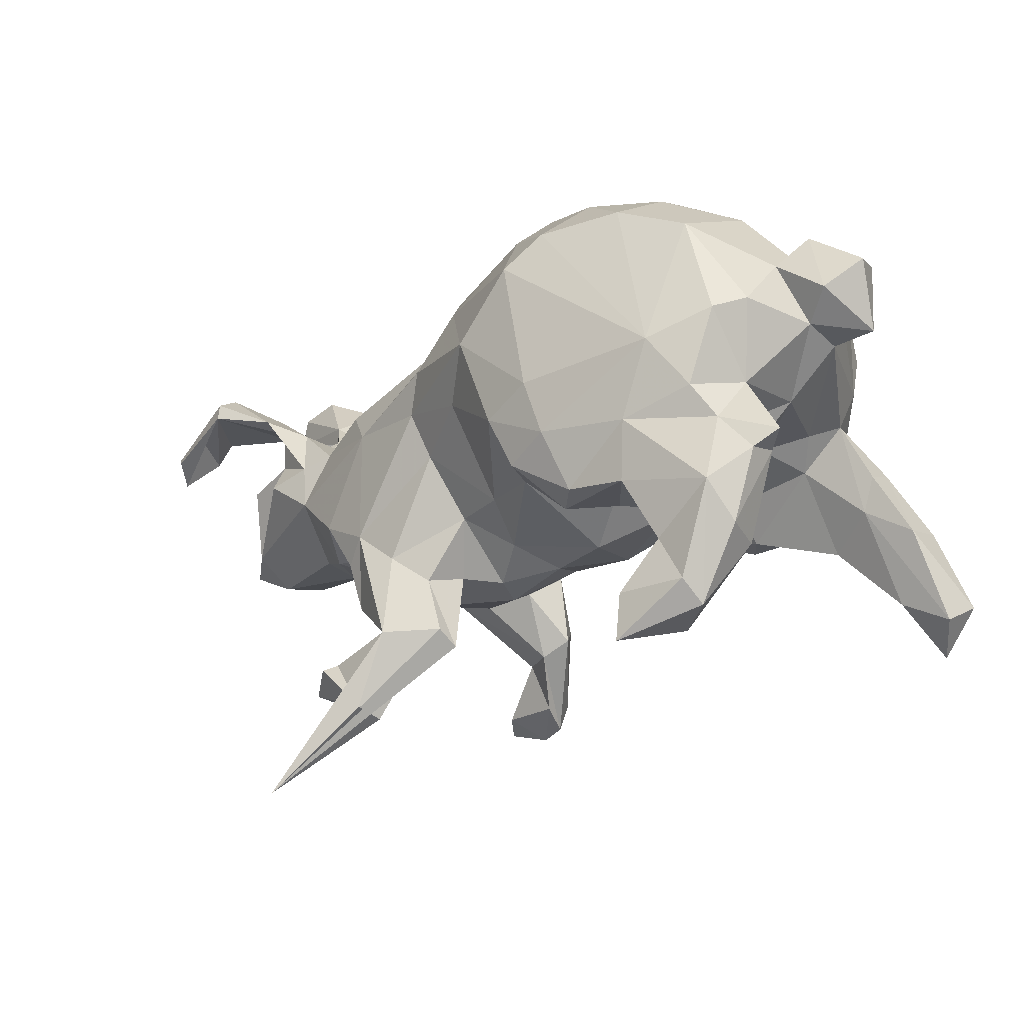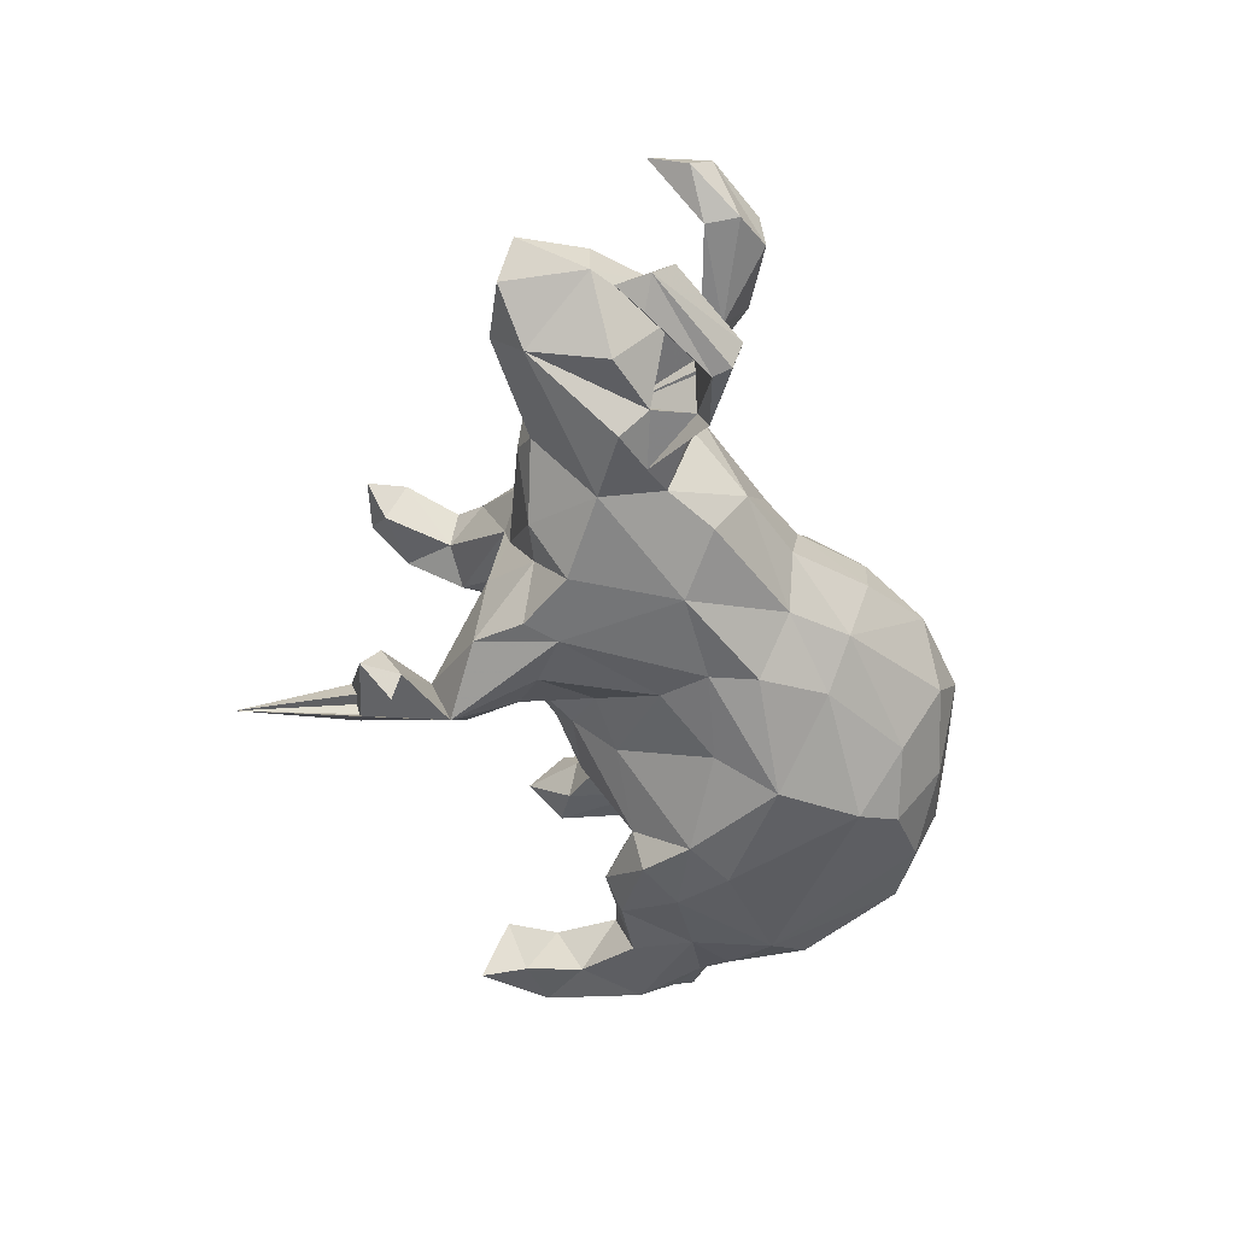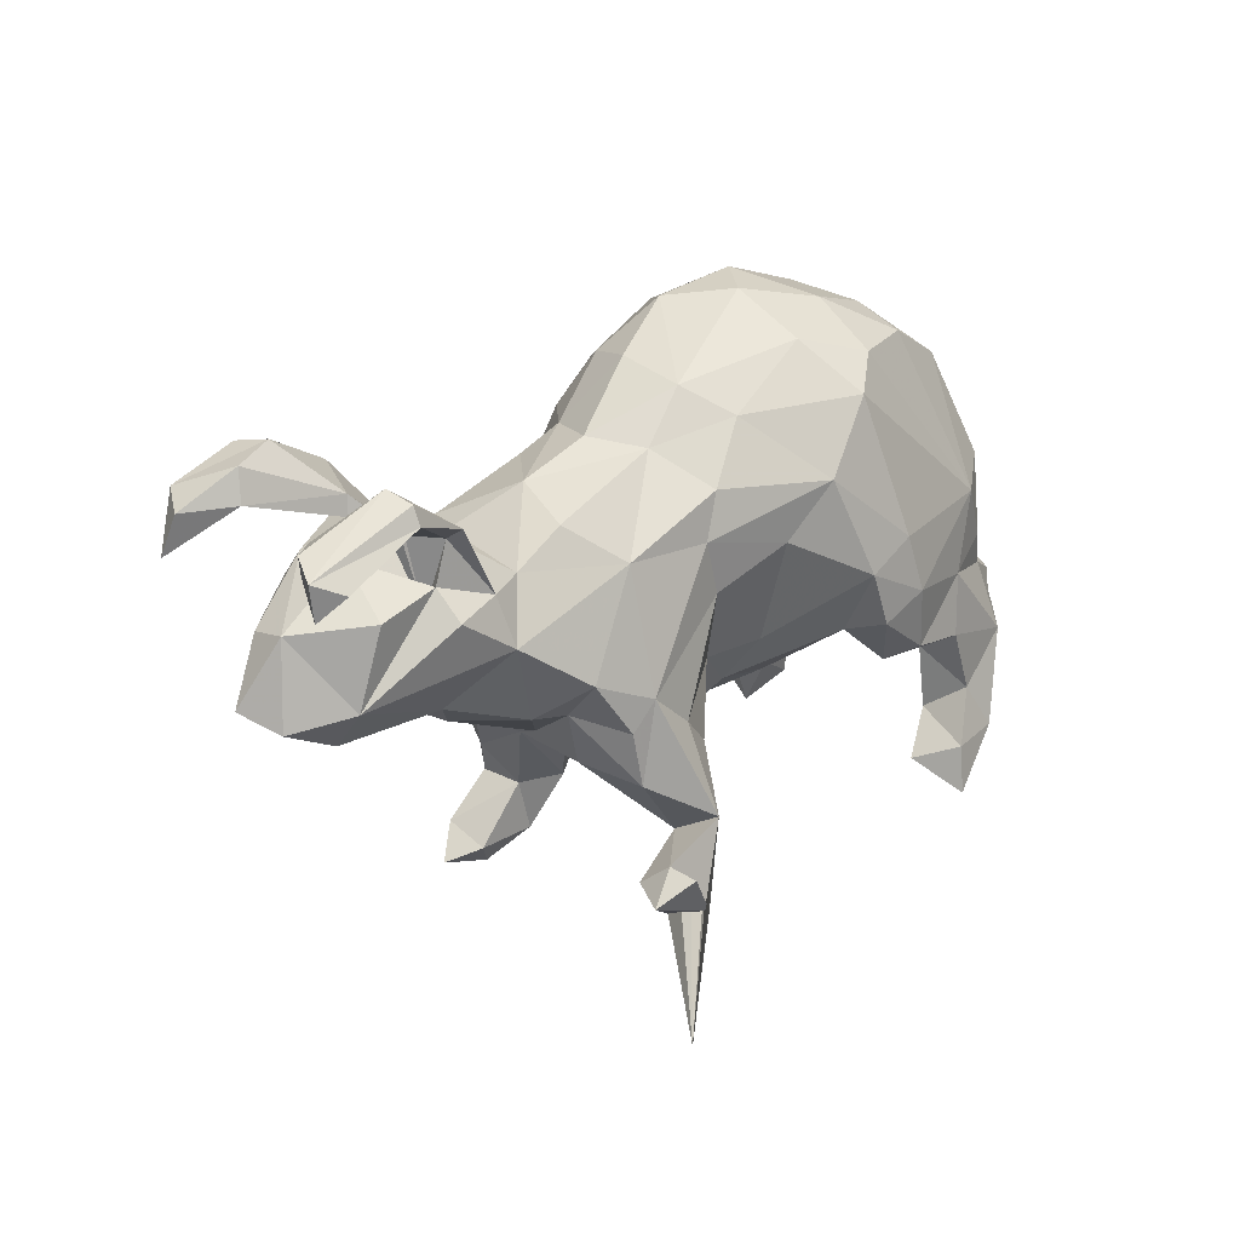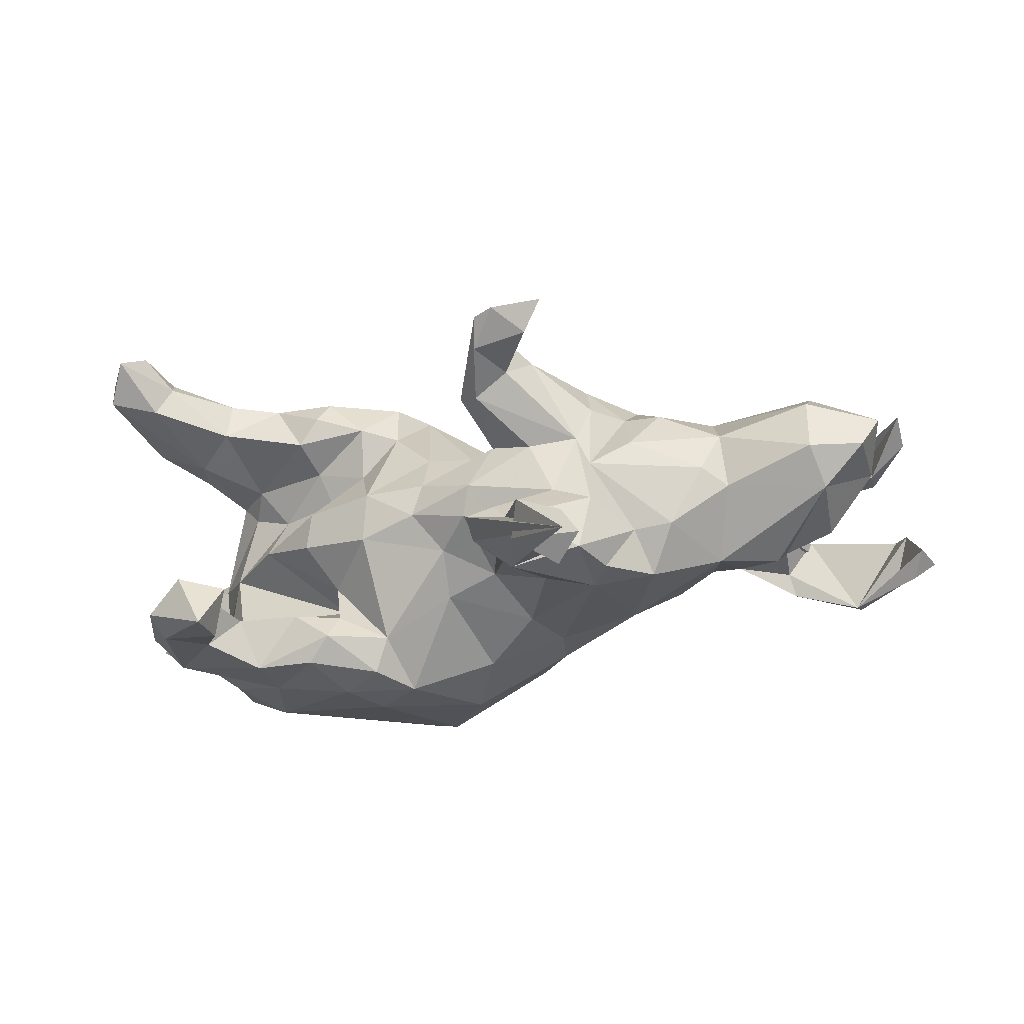
<metadata>
{"format":"obj","ext":"obj","renderer":"f3d","projection":"perspective","resolution":1024,"background":"white","views":[{"elev":-12.0,"azim":-138.7,"up":"+Y"},{"elev":-44.8,"azim":100.6,"up":"+Z"},{"elev":12.1,"azim":129.9,"up":"+Y"},{"elev":-29.0,"azim":18.0,"up":"+Z"}]}
</metadata>
<code>
v 0.8418 0.134 -0.09448
v 0.8079 -0.1008 0.07097
v 0.7931 0.1391 -0.06268
v 0.779 -0.1299 0.0108
v 0.8642 0.1053 -0.1363
v 0.8246 0.1564 0.1582
v 0.7736 0.00328 0.01524
v 0.8256 0.09384 0.1879
v 0.7019 -0.1058 -0.05484
v 0.8171 0.09941 -0.07359
v 0.6817 -0.07874 0.1513
v 0.7923 0.1302 -0.1359
v 0.687 -0.1611 0.006093
v 0.8484 0.05128 -0.1298
v 0.8248 0.08829 -0.1678
v 0.638 0.1596 -0.05938
v 0.757 0.1644 0.1031
v 0.792 0.1858 0.2037
v 0.7618 -0.000161 0.07952
v 0.6907 0.245 0.1196
v 0.6879 0.01863 -0.08392
v 0.7532 0.1998 0.1681
v 0.6063 0.1666 0.0596
v 0.7539 0.2168 0.1108
v 0.7062 0.1603 -0.1766
v 0.715 0.2059 -0.1238
v 0.6689 0.0958 0.08762
v 0.6849 -0.1503 0.1004
v 0.6723 0.09379 -0.001433
v 0.5862 0.008588 -0.132
v 0.6976 0.2383 0.1812
v 0.7101 0.189 -0.168
v 0.5945 0.1398 -0.1447
v 0.49 -0.0591 0.1421
v 0.5856 0.1657 0.1073
v 0.5853 0.01407 -0.06214
v 0.6329 0.1269 -0.04395
v 0.5958 0.05573 -0.09446
v 0.5399 0.1512 0.1271
v 0.5869 0.1217 -0.1062
v 0.527 -0.1341 -0.03654
v 0.5712 0.2026 0.1366
v 0.6549 0.05284 0.1356
v 0.6065 0.1344 0.0581
v 0.4853 -0.1638 -0.006476
v 0.4875 -0.04111 -0.1412
v 0.5546 0.1168 -0.07689
v 0.5182 -0.145 0.06445
v 0.535 0.09889 0.1288
v 0.565 0.1238 0.01929
v 0.5133 0.01766 0.1721
v 0.5098 0.03605 -0.1229
v 0.4232 -0.1575 -0.1085
v 0.4882 0.07215 0.1365
v 0.4531 0.05582 -0.1101
v 0.3236 -0.4302 -0.2504
v 0.4959 0.107 0.08101
v 0.5228 0.09187 0.006042
v 0.4152 -0.01062 0.1742
v 0.2825 -0.3777 -0.2433
v 0.3745 -0.108 -0.1838
v 0.2864 -0.411 -0.1911
v 0.3543 -0.1631 -0.1153
v 0.4049 -0.1464 0.1282
v 0.2758 -0.3916 -0.2862
v 0.2254 -0.473 -0.194
v 0.305 -0.1882 -0.1943
v 0.2688 -0.4682 0.2145
v 0.4172 0.09385 0.05294
v 0.3584 -0.197 0.05126
v 0.3372 -0.1416 0.1342
v 0.2318 -0.4439 0.1661
v 0.3871 0.1048 0.1077
v 0.2873 -0.2194 0.007449
v 0.3416 -0.05585 0.1985
v 0.2286 -0.4134 0.2385
v 0.288 -0.2077 0.1299
v 0.2952 -0.2493 -0.08199
v 0.2789 -0.2711 -0.1905
v 0.2818 0.1658 0.04544
v 0.2262 -0.2543 -0.05718
v 0.181 -0.4822 0.2056
v 0.2118 -0.4573 -0.2601
v 0.1697 -0.3629 -0.1614
v 0.1711 -0.3288 -0.2445
v 0.2948 0.05395 -0.1796
v 0.374 0.1128 -0.1197
v 0.2655 -0.2334 0.05657
v 0.1799 -0.2504 0.04519
v 0.1317 -0.4307 0.1584
v 0.3461 -0.6048 -0.3362
v 0.1432 -0.344 -0.1263
v 0.2692 -0.1629 0.1966
v 0.1483 -0.2742 -0.09087
v 0.1985 -0.2905 0.1993
v 0.1669 -0.3501 0.1502
v 0.1433 -0.4652 0.2029
v 0.1924 -0.2597 0.2131
v 0.2705 -0.1412 -0.2066
v 0.1704 -0.3389 0.2181
v 0.1443 -0.4218 0.226
v 0.3423 0.1611 -0.02342
v 0.1097 -0.2881 0.1953
v 0.09686 -0.3228 -0.1776
v 0.2361 0.1784 0.07844
v 0.1914 -0.19 -0.2026
v 0.2098 -0.1584 0.2008
v 0.1236 -0.2345 -0.1792
v 0.09158 -0.3511 -0.1427
v 0.1082 -0.2235 -0.1053
v 0.1908 0.0936 0.1561
v 0.1052 -0.3414 0.1117
v 0.06514 -0.3125 0.1333
v 0.1014 -0.23 0.06687
v 0.06192 -0.2559 -0.02008
v 0.1702 -0.04127 0.1656
v 0.1813 0.198 -0.1194
v 0.09325 -0.192 0.1481
v 0.07079 -0.1295 0.1065
v 0.2247 0.2132 -0.03437
v 0.04517 -0.2334 -0.06983
v 0.08776 0.06855 0.1703
v 0.1741 0.2192 0.05754
v 0.01407 -0.05642 0.1417
v 0.1483 0.06549 -0.2013
v 0.07182 -0.125 -0.1429
v 0.1315 0.1406 -0.2046
v 0.1106 -0.01536 -0.1915
v -0.06338 -0.2163 -0.04144
v 0.01033 0.05135 -0.2426
v -0.02369 -0.1089 -0.1701
v -0.01315 -0.1782 -0.1062
v 0.1185 0.1486 0.1592
v 0.08606 0.2306 0.1394
v 0.06507 0.3157 0.07727
v -0.1038 -0.02347 0.2782
v 0.1052 0.3179 -0.00816
v -0.04605 -0.2114 0.02154
v 0.1108 0.2828 -0.1165
v -0.05468 -0.1536 0.1094
v -0.0458 0.1415 -0.2842
v -0.007435 0.3964 0.0145
v -0.02803 0.1424 0.2499
v -0.1285 -0.0108 -0.3032
v 0.06072 0.2387 -0.1866
v -0.174 -0.094 -0.2967
v -0.1498 -0.1063 -0.2349
v -0.1397 -0.1122 0.197
v -0.1628 -0.2037 0.02515
v 0.004661 0.3021 0.1362
v -0.07925 0.4082 -0.07948
v -0.1988 -0.1568 0.2053
v -0.1048 0.2595 0.2455
v -0.2068 -0.1191 0.1179
v -0.1453 -0.09541 0.2755
v -0.2595 -0.0985 -0.1125
v -0.2347 -0.1393 -0.1962
v -0.08794 0.3383 -0.1845
v -0.2703 -0.1562 0.2771
v -0.1701 -0.1965 -0.06571
v -0.3162 -0.1647 -0.1918
v -0.2494 -0.05148 -0.3103
v -0.1305 0.3776 0.1318
v -0.287 -0.1489 -0.2854
v -0.2456 -0.1686 -0.2439
v -0.3233 -0.173 0.1857
v -0.3713 -0.3589 -0.2177
v -0.2122 0.3898 -0.135
v -0.2864 -0.1806 0.2341
v -0.1918 0.3155 -0.241
v -0.2111 0.03759 -0.309
v -0.2853 -0.08336 0.08976
v -0.4375 0.07687 -0.2753
v -0.3059 -0.1538 -0.04003
v -0.1447 0.4339 -0.01145
v -0.308 -0.1064 0.1499
v -0.2549 -0.003578 0.2995
v -0.3938 -0.4063 -0.3024
v -0.3968 -0.3313 -0.2963
v -0.2981 -0.1541 0.03098
v -0.1356 0.2583 -0.2727
v -0.3921 -0.1494 -0.2827
v -0.4446 -0.2902 -0.1904
v -0.3862 -0.1516 0.2855
v -0.5201 -0.3566 -0.2474
v -0.4815 -0.05203 -0.132
v -0.4529 -0.3848 -0.1974
v -0.4523 -0.2478 -0.2684
v -0.4246 -0.07525 0.004701
v -0.3733 -0.06039 0.28
v -0.4212 -0.1845 -0.1956
v -0.2742 0.3811 0.1278
v -0.5032 -0.004945 -0.2486
v -0.506 -0.3174 -0.28
v -0.4682 -0.1952 0.2878
v -0.395 -0.04999 -0.2817
v -0.2668 0.3285 0.2058
v -0.4508 -0.07121 0.1507
v -0.4037 0.08936 0.2744
v -0.3129 0.4036 -0.006542
v -0.2741 -0.01699 -0.1229
v -0.35 0.3729 -0.1103
v -0.5471 -0.1454 0.2972
v -0.4475 -0.09568 0.2901
v -0.5587 -0.285 0.2926
v -0.545 -0.1645 -0.2665
v -0.4299 0.2197 0.2243
v -0.4715 -0.2072 0.2146
v -0.5715 -0.2588 0.3203
v -0.5405 -0.05933 -0.2271
v -0.3267 0.3339 -0.2029
v -0.47 -0.006375 0.2525
v -0.4044 -0.03499 0.09073
v -0.6216 -0.3904 0.3055
v -0.582 -0.3036 0.2339
v -0.4521 0.2897 -0.1843
v -0.5742 -0.2325 -0.2342
v -0.5557 -0.2548 -0.1659
v -0.5413 0.01138 -0.1493
v -0.6053 -0.3219 0.352
v -0.3906 0.3146 0.1832
v -0.5968 -0.114 -0.2138
v -0.6301 -0.08517 -0.1892
v -0.5942 -0.1105 -0.1588
v -0.5462 -0.1478 0.1843
v -0.5342 -0.136 -0.1495
v -0.5146 0.06825 0.2139
v -0.5106 0.1321 0.2347
v -0.5188 8.1e-05 0.1607
v -0.553 -0.07557 0.2476
v -0.5635 -0.08794 0.1851
v -0.4813 -0.01707 0.1197
v -0.5273 0.01106 -0.00169
v -0.6248 -0.1855 0.2061
v -0.5303 0.1235 -0.2218
v -0.4343 0.3502 0.005283
v -0.6202 -0.1822 0.2812
v -0.5287 0.1856 0.188
v -0.5602 0.1446 -0.1675
v -0.5464 0.2252 -0.06396
v -0.6618 -0.3351 0.2496
v -0.6761 -0.3105 0.3076
v -0.5966 0.09921 0.02713
v -0.5962 0.1216 -0.043
v -0.5231 0.2662 0.01758
v -0.5408 0.216 0.09539
v -0.647 0.2343 0.07039
v -0.6399 0.1708 -0.06735
v -0.6733 0.1096 0.02465
v -0.5808 0.1504 0.08333
v -0.5808 0.2781 -0.01546
v -0.6792 0.2235 -0.009667
f 83 60 65
f 56 65 60
f 56 83 65
f 85 60 83
f 188 182 191
f 161 191 182
f 183 188 191
f 206 182 188
f 206 188 194
f 179 194 188
f 185 206 194
f 178 185 194
f 217 206 185
f 218 217 185
f 222 206 217
f 210 206 222
f 224 222 217
f 66 83 56
f 196 182 206
f 164 146 165
f 147 165 146
f 182 164 165
f 162 146 164
f 161 182 165
f 196 164 182
f 162 164 196
f 210 196 206
f 193 196 210
f 219 193 210
f 173 196 193
f 157 165 147
f 144 147 146
f 144 146 162
f 173 162 196
f 131 147 144
f 171 144 162
f 141 144 171
f 173 171 162
f 181 171 173
f 235 173 193
f 144 141 130
f 125 130 141
f 131 144 130
f 181 141 171
f 170 181 173
f 211 170 173
f 158 181 170
f 145 141 181
f 82 72 68
f 76 68 72
f 76 82 68
f 90 72 82
f 215 205 214
f 220 214 205
f 241 215 214
f 208 205 215
f 242 241 214
f 225 215 241
f 31 22 8
f 17 8 22
f 18 31 8
f 17 22 31
f 6 18 8
f 20 31 18
f 153 177 143
f 136 143 177
f 133 153 143
f 199 177 153
f 197 199 153
f 212 177 199
f 122 143 136
f 155 136 177
f 148 136 155
f 159 155 177
f 190 159 177
f 212 190 177
f 184 159 190
f 152 155 159
f 204 184 190
f 212 204 190
f 195 184 204
f 169 159 184
f 204 203 195
f 209 195 203
f 230 203 204
f 208 184 195
f 237 209 203
f 230 237 203
f 220 209 237
f 205 195 209
f 220 205 209
f 208 195 205
f 101 82 76
f 100 101 76
f 97 82 101
f 242 220 237
f 234 242 237
f 214 220 242
f 234 241 242
f 12 25 14
f 15 14 25
f 10 12 14
f 10 25 12
f 24 20 18
f 42 31 20
f 6 24 18
f 23 20 24
f 17 24 6
f 163 197 153
f 207 199 197
f 221 207 197
f 228 199 207
f 134 153 133
f 122 133 143
f 111 133 122
f 51 11 43
f 19 43 11
f 49 51 43
f 34 11 51
f 124 122 136
f 228 207 238
f 221 238 207
f 227 228 238
f 227 199 228
f 116 122 124
f 140 124 136
f 116 107 75
f 93 75 107
f 80 116 75
f 118 107 116
f 71 75 93
f 98 93 107
f 64 75 71
f 77 71 93
f 70 64 71
f 59 75 64
f 34 59 64
f 80 75 59
f 104 91 109
f 84 109 91
f 108 104 109
f 85 91 104
f 108 85 104
f 83 91 85
f 85 84 60
f 62 60 84
f 79 84 85
f 56 60 62
f 66 62 84
f 66 56 62
f 218 226 224
f 223 224 226
f 217 218 224
f 183 226 218
f 191 226 183
f 187 183 218
f 92 109 84
f 78 92 84
f 94 109 92
f 66 84 91
f 106 85 108
f 131 128 126
f 106 126 128
f 132 131 126
f 130 128 131
f 223 222 224
f 85 99 79
f 67 79 99
f 106 99 85
f 126 106 108
f 161 165 157
f 186 161 157
f 191 161 186
f 226 191 186
f 223 210 222
f 219 210 223
f 63 79 67
f 61 67 99
f 128 99 106
f 156 157 147
f 235 193 219
f 132 147 131
f 239 235 219
f 244 239 219
f 216 235 239
f 130 125 128
f 99 128 125
f 235 216 173
f 211 173 216
f 240 216 239
f 127 125 141
f 86 125 127
f 145 127 141
f 168 170 211
f 202 211 216
f 117 127 145
f 158 145 181
f 139 145 158
f 168 158 170
f 151 158 168
f 202 168 211
f 185 178 187
f 167 187 178
f 218 185 187
f 194 179 178
f 167 178 179
f 183 167 179
f 188 183 179
f 187 167 183
f 83 66 91
f 158 151 139
f 142 139 151
f 16 26 33
f 32 33 26
f 47 16 33
f 3 26 16
f 5 32 26
f 25 33 32
f 1 5 26
f 25 32 5
f 14 5 1
f 3 1 26
f 1 10 14
f 200 168 202
f 236 200 202
f 175 168 200
f 139 120 117
f 102 117 120
f 145 139 117
f 137 120 139
f 17 6 8
f 15 5 14
f 25 5 15
f 216 236 202
f 192 200 236
f 212 199 227
f 229 212 227
f 243 229 227
f 230 212 229
f 95 93 98
f 103 98 107
f 230 204 212
f 148 155 152
f 169 152 159
f 154 148 152
f 140 136 148
f 77 93 95
f 100 95 98
f 88 77 95
f 166 152 169
f 118 103 107
f 100 98 103
f 96 95 100
f 234 237 230
f 231 234 230
f 184 166 169
f 208 166 184
f 103 101 100
f 113 101 103
f 96 100 76
f 72 96 76
f 90 96 72
f 225 208 215
f 113 97 101
f 90 82 97
f 112 90 97
f 225 241 234
f 109 94 110
f 81 110 94
f 108 109 110
f 81 92 78
f 79 78 84
f 63 78 79
f 81 94 92
f 151 168 175
f 192 175 200
f 142 151 175
f 250 227 238
f 246 250 238
f 243 227 250
f 34 64 48
f 70 48 64
f 28 34 48
f 51 59 34
f 111 122 116
f 119 116 124
f 11 28 2
f 4 2 28
f 19 11 2
f 34 28 11
f 13 28 48
f 54 59 51
f 111 116 80
f 105 111 80
f 105 133 111
f 236 238 221
f 7 19 2
f 49 54 51
f 73 59 54
f 69 73 54
f 80 59 73
f 105 80 73
f 123 133 105
f 192 221 197
f 27 43 19
f 27 49 43
f 42 54 49
f 57 69 54
f 102 73 69
f 102 123 105
f 134 133 123
f 135 134 123
f 150 153 134
f 163 192 197
f 236 221 192
f 49 39 42
f 31 42 39
f 27 39 49
f 163 142 175
f 137 139 142
f 135 137 142
f 40 25 37
f 3 37 25
f 36 40 37
f 33 25 40
f 10 3 25
f 16 37 3
f 36 37 16
f 1 3 10
f 123 120 137
f 36 16 47
f 58 36 47
f 29 21 38
f 9 38 21
f 36 29 38
f 7 21 29
f 52 47 33
f 102 69 55
f 58 55 69
f 87 102 55
f 86 87 55
f 117 102 87
f 55 58 47
f 52 55 47
f 30 38 9
f 46 30 9
f 52 38 30
f 7 9 21
f 163 175 192
f 102 120 123
f 135 123 137
f 117 87 86
f 127 117 86
f 46 55 52
f 40 52 33
f 38 52 40
f 36 38 40
f 46 52 30
f 240 245 236
f 238 236 245
f 216 240 236
f 251 245 240
f 46 86 55
f 61 86 46
f 41 46 9
f 252 251 248
f 240 248 251
f 249 252 248
f 247 251 252
f 244 248 240
f 239 244 240
f 249 248 244
f 243 249 244
f 61 53 63
f 74 63 53
f 67 61 63
f 46 53 61
f 244 219 233
f 186 233 219
f 243 244 233
f 74 78 63
f 201 233 186
f 223 186 219
f 189 233 201
f 157 201 186
f 189 201 156
f 157 156 201
f 174 189 156
f 147 132 160
f 129 160 132
f 156 147 160
f 132 126 121
f 110 121 126
f 129 132 121
f 108 110 126
f 115 121 110
f 174 156 160
f 149 174 160
f 247 245 251
f 149 160 129
f 115 129 121
f 50 29 36
f 29 27 7
f 19 7 27
f 50 27 29
f 57 58 69
f 99 125 86
f 9 7 4
f 2 4 7
f 13 9 4
f 246 245 247
f 250 246 247
f 238 245 246
f 249 250 247
f 45 41 48
f 13 48 41
f 70 45 48
f 53 41 45
f 9 13 41
f 28 13 4
f 247 252 249
f 243 250 249
f 74 45 70
f 243 233 232
f 213 232 233
f 229 243 232
f 53 45 74
f 71 74 70
f 189 213 233
f 198 232 213
f 213 189 172
f 180 172 189
f 176 213 172
f 174 180 189
f 154 172 180
f 89 81 88
f 78 88 81
f 112 89 88
f 115 81 89
f 149 154 180
f 176 172 154
f 148 154 149
f 174 149 180
f 114 138 115
f 129 115 138
f 89 114 115
f 119 138 114
f 112 114 89
f 110 81 115
f 61 99 86
f 226 186 223
f 41 53 46
f 150 163 153
f 35 31 39
f 44 35 39
f 17 31 35
f 57 54 42
f 23 57 42
f 135 150 134
f 135 163 150
f 23 24 17
f 44 23 17
f 17 35 44
f 23 42 20
f 113 114 112
f 97 113 112
f 118 114 113
f 96 112 88
f 95 96 88
f 90 112 96
f 103 118 113
f 119 114 118
f 116 119 118
f 140 138 119
f 124 140 119
f 149 138 140
f 129 138 149
f 148 149 140
f 152 176 154
f 198 213 176
f 166 198 176
f 229 232 198
f 225 229 198
f 77 88 74
f 78 74 88
f 71 77 74
f 135 142 163
f 50 36 58
f 57 50 58
f 44 27 50
f 73 102 105
f 50 23 44
f 57 23 50
f 44 39 27
f 176 152 166
f 198 208 225
f 231 225 234
f 198 166 208
f 229 225 231
f 229 231 230

</code>
